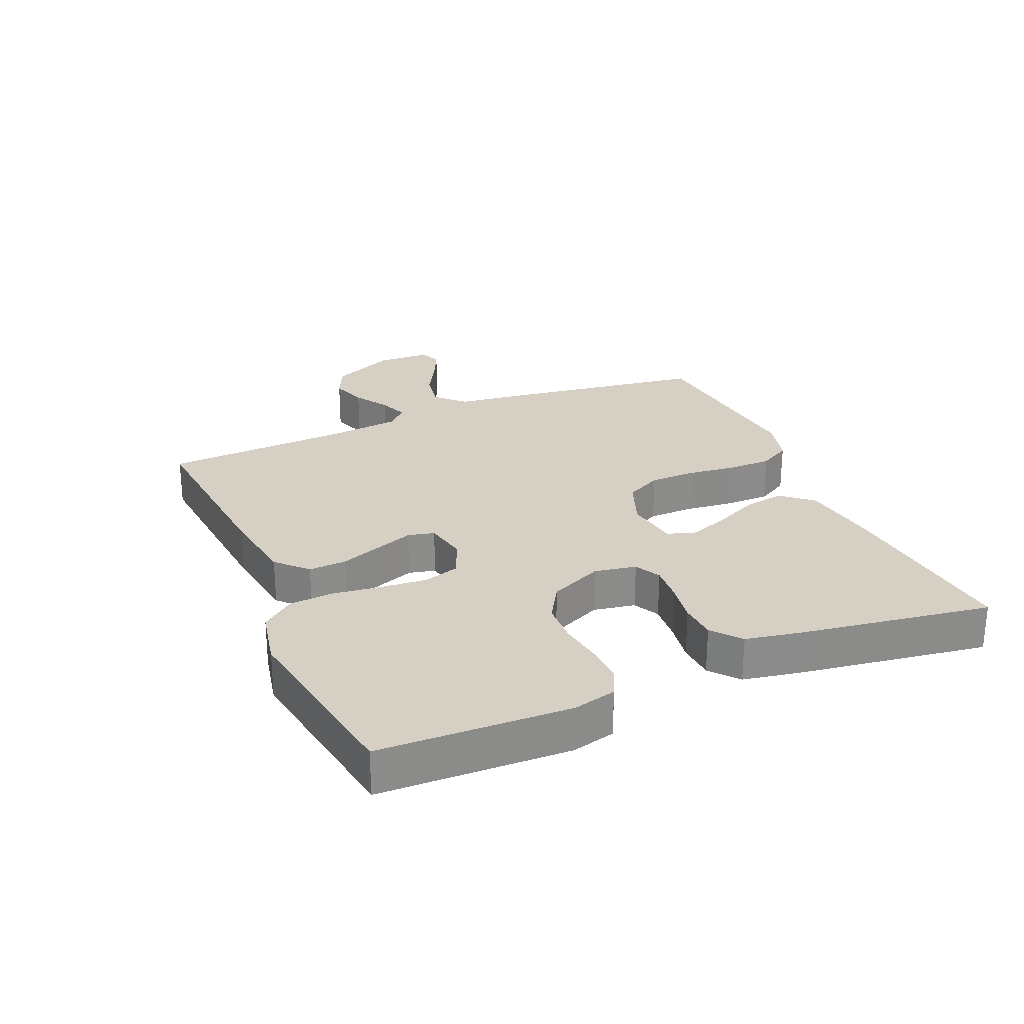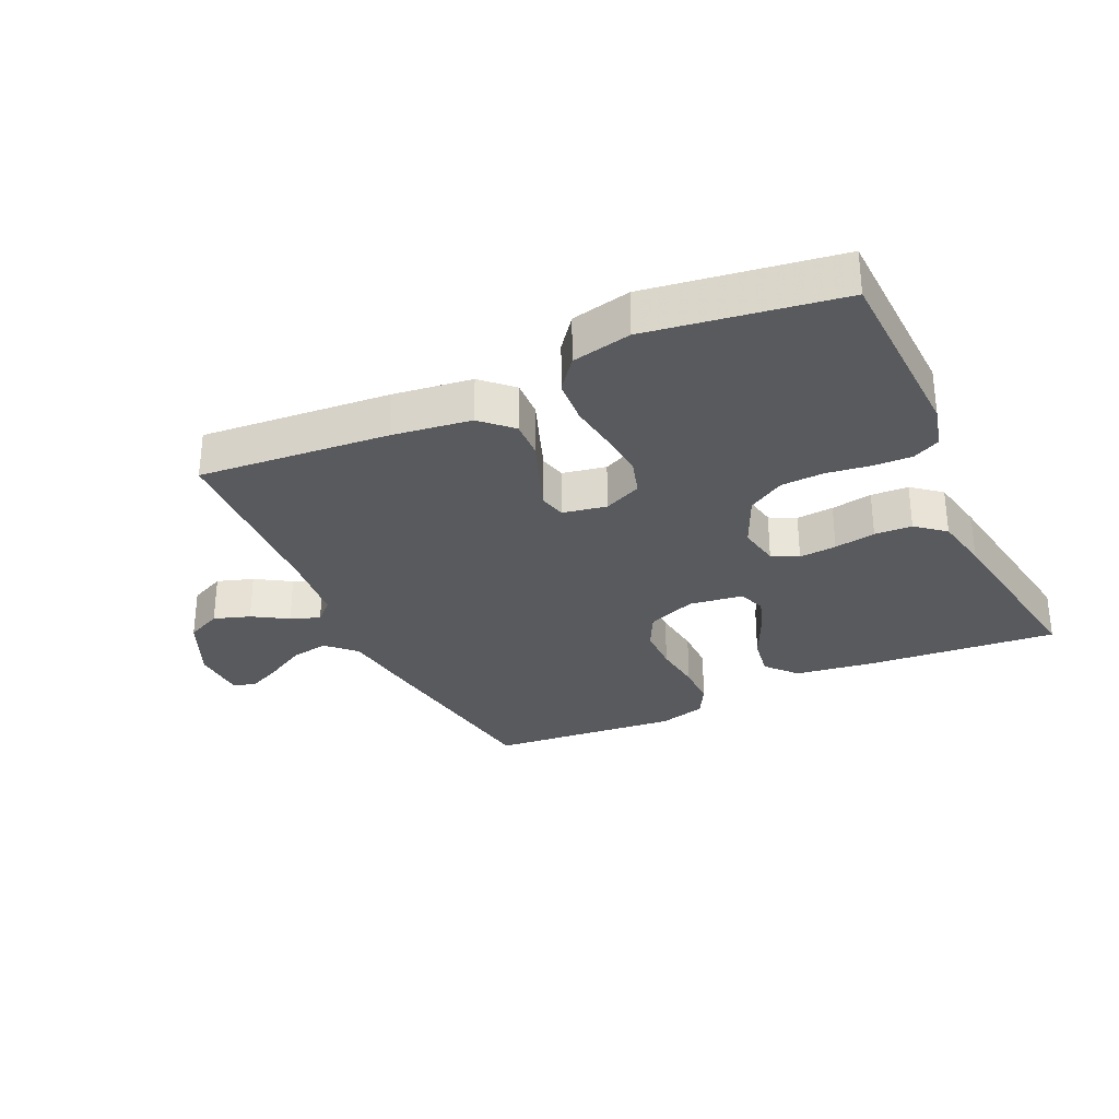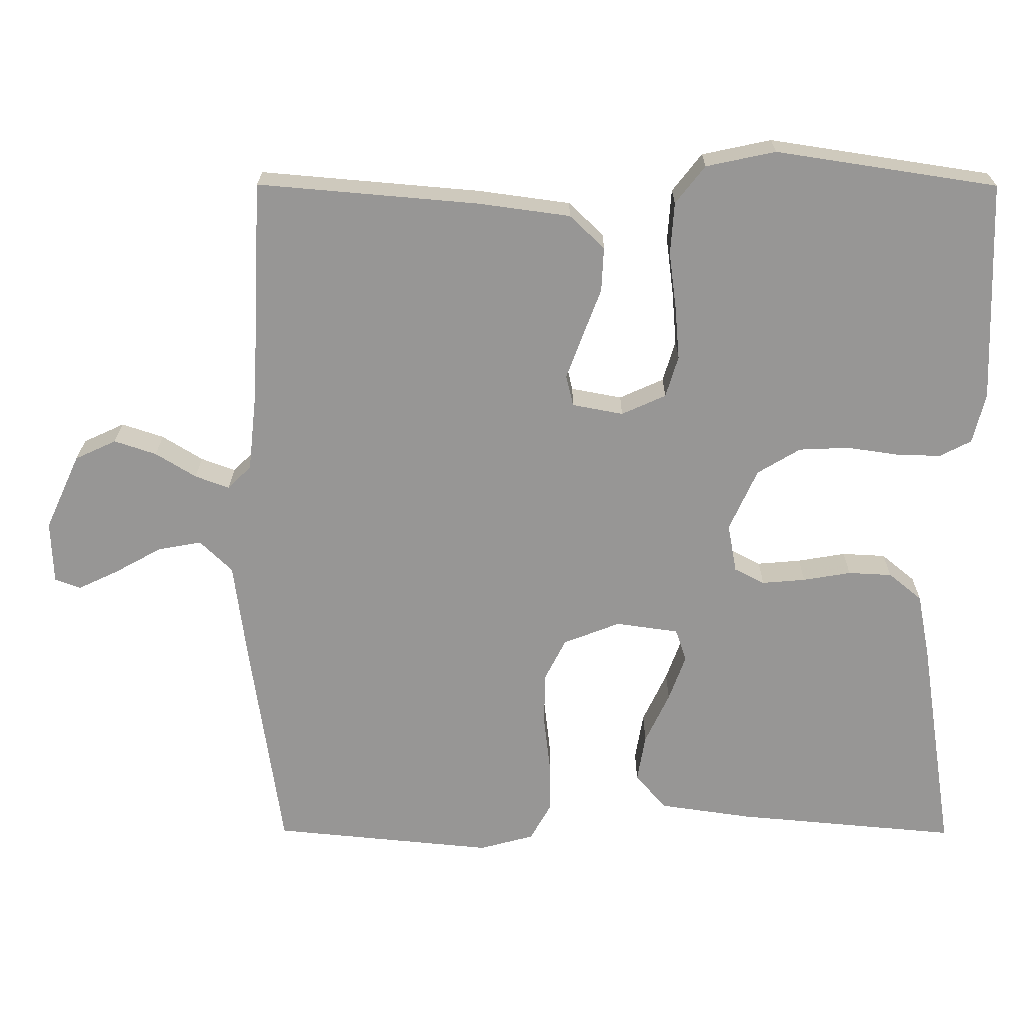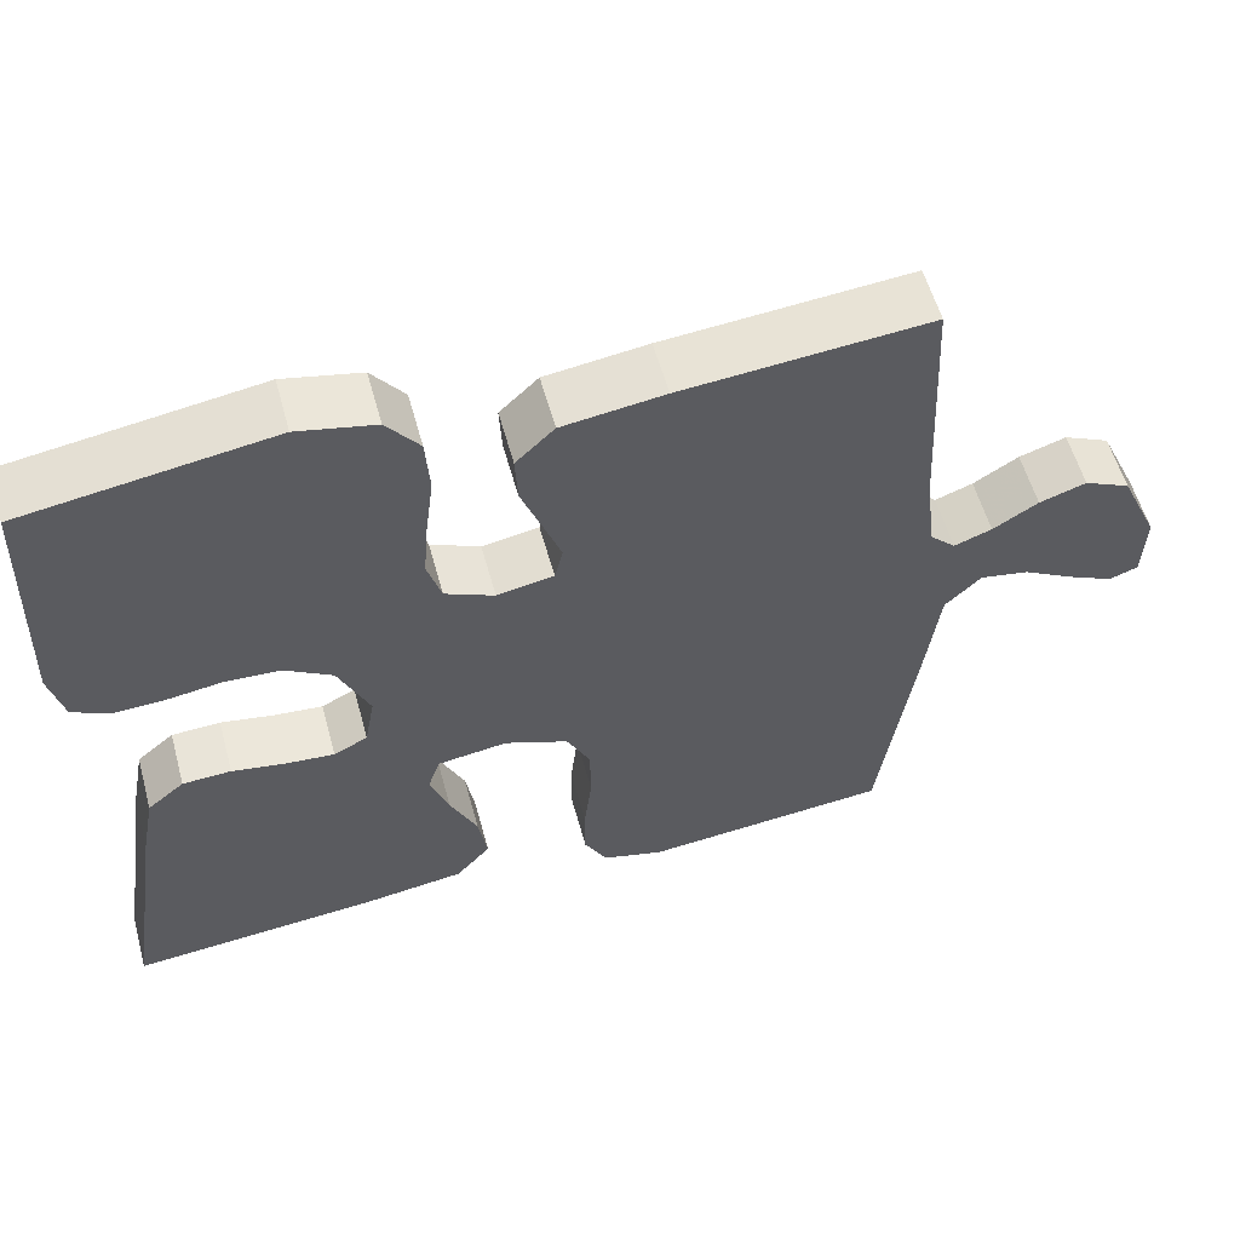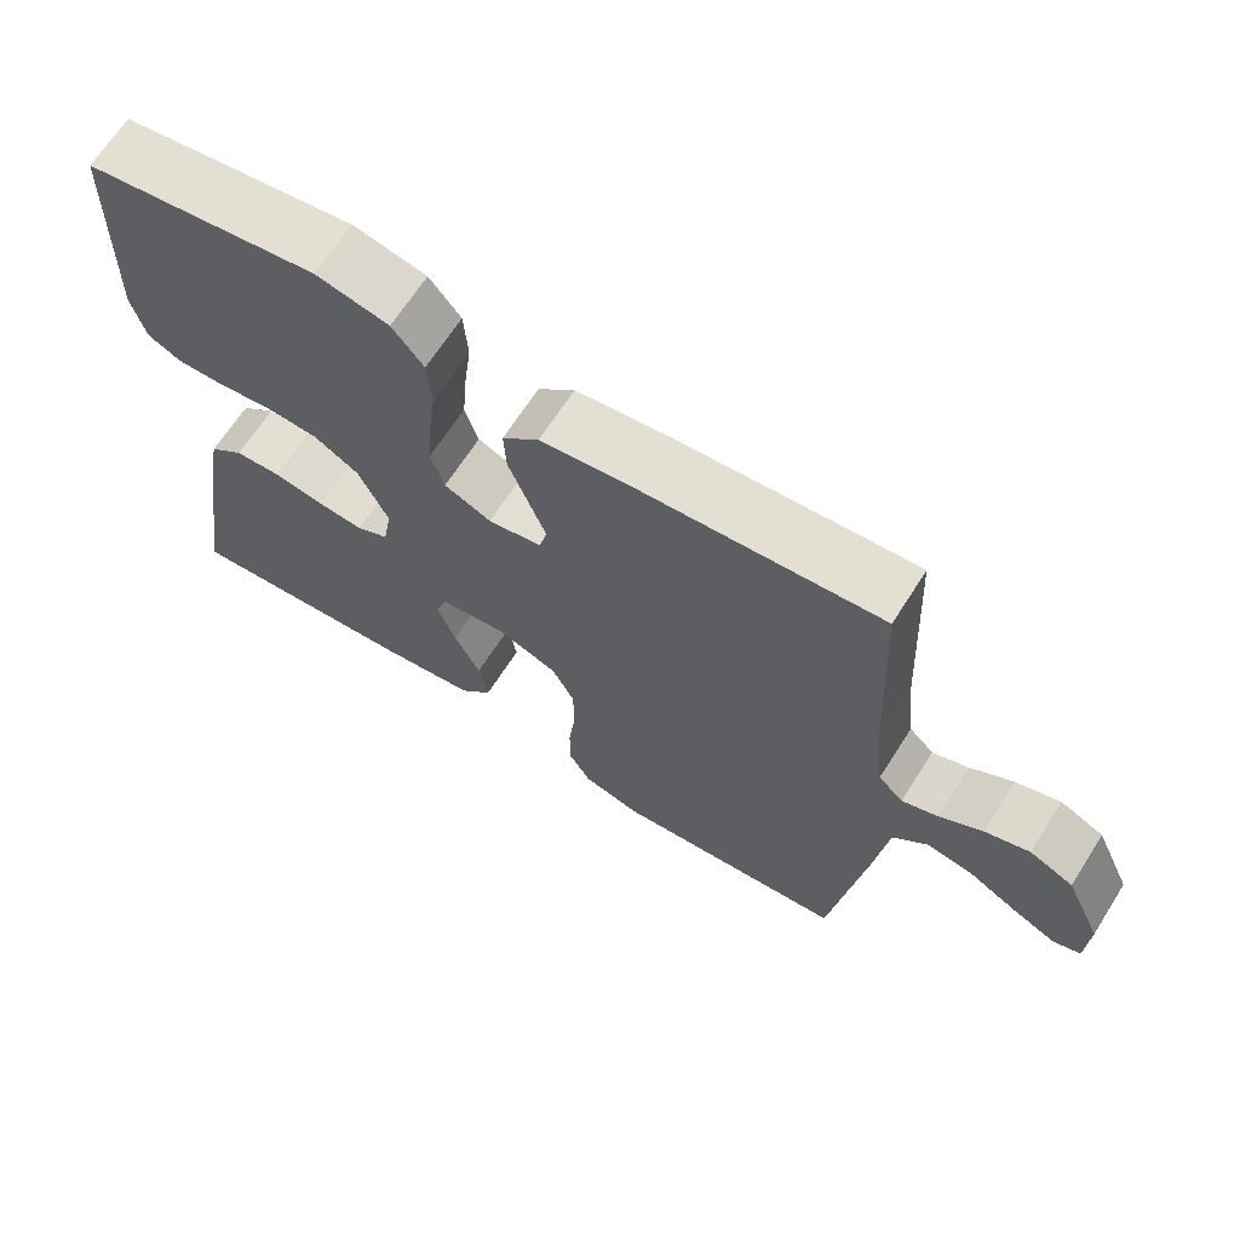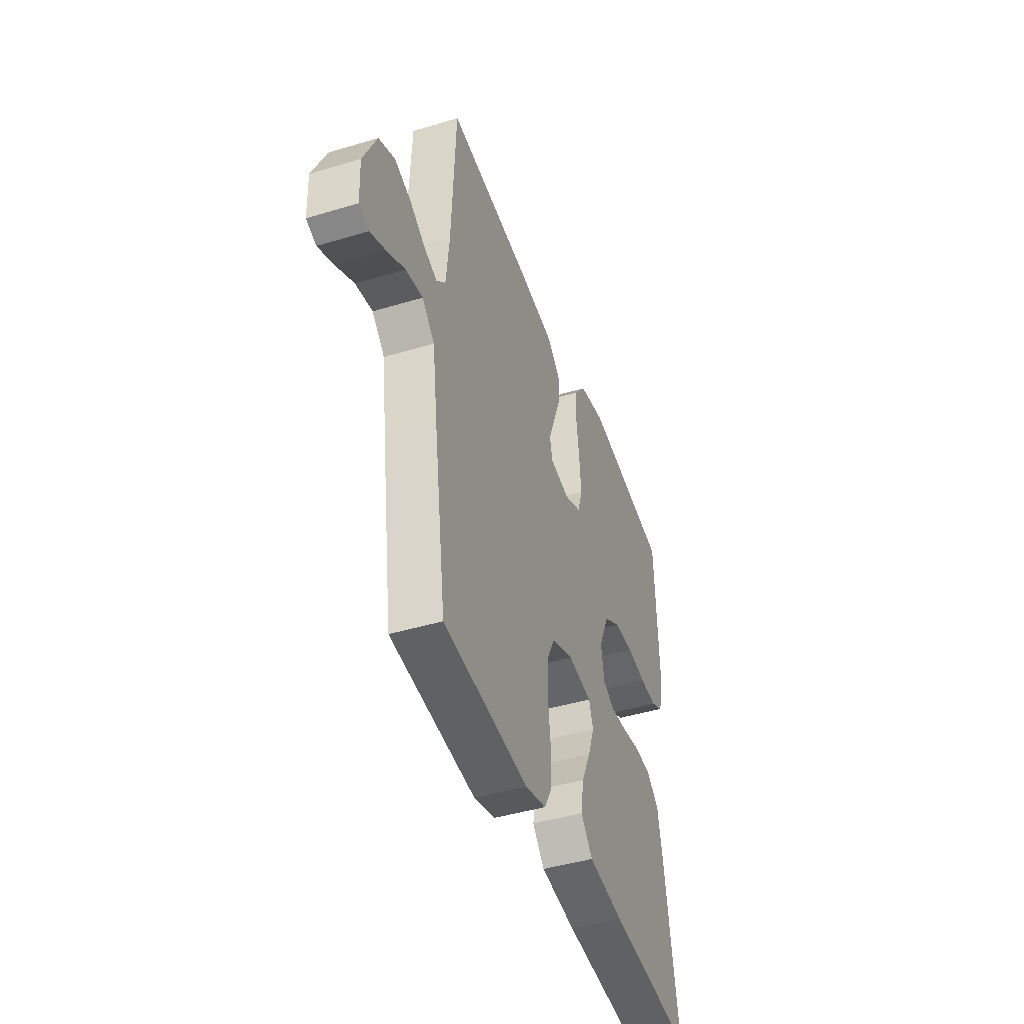
<metadata>
{"format":"obj","ext":"obj","renderer":"f3d","projection":"perspective","resolution":1024,"background":"white","views":[{"elev":26.3,"azim":66.6,"up":"+Y"},{"elev":-30.5,"azim":25.1,"up":"+Y"},{"elev":22.1,"azim":0.4,"up":"+Z"},{"elev":56.6,"azim":164.7,"up":"+Z"},{"elev":66.8,"azim":-147.5,"up":"+Z"},{"elev":-44.2,"azim":-70.6,"up":"+Z"}]}
</metadata>
<code>
v -0.5 0.07 0.5
v -0.2 0.07 0.474
v -0.076 0.07 0.457
v -0.029 0.07 0.412
v -0.032 0.07 0.352
v -0.057 0.07 0.286
v -0.079 0.07 0.227
v -0.069 0.07 0.185
v 0 0.07 0.172
v 0.06 0.07 0.199
v 0.077 0.07 0.255
v 0.071 0.07 0.327
v 0.061 0.07 0.405
v 0.066 0.07 0.475
v 0.106 0.07 0.526
v 0.2 0.07 0.546
v 0.5 0.07 0.5
v 0.51 0.07 0.2
v 0.493 0.07 0.132
v 0.45 0.07 0.11
v 0.389 0.07 0.112
v 0.32 0.07 0.122
v 0.252 0.07 0.119
v 0.194 0.07 0.084
v 0.156 0.07 0
v 0.168 0.07 -0.066
v 0.209 0.07 -0.087
v 0.268 0.07 -0.082
v 0.333 0.07 -0.071
v 0.392 0.07 -0.074
v 0.437 0.07 -0.111
v 0.454 0.07 -0.2
v 0.5 0.07 -0.5
v 0.2 0.07 -0.473
v 0.075 0.07 -0.455
v 0.033 0.07 -0.407
v 0.044 0.07 -0.342
v 0.077 0.07 -0.272
v 0.1 0.07 -0.209
v 0.085 0.07 -0.165
v 0 0.07 -0.153
v -0.077 0.07 -0.183
v -0.106 0.07 -0.24
v -0.107 0.07 -0.312
v -0.098 0.07 -0.39
v -0.098 0.07 -0.459
v -0.126 0.07 -0.509
v -0.2 0.07 -0.529
v -0.5 0.07 -0.5
v -0.543 0.07 -0.2
v -0.56 0.07 -0.069
v -0.604 0.07 -0.026
v -0.664 0.07 -0.037
v -0.727 0.07 -0.072
v -0.782 0.07 -0.098
v -0.817 0.07 -0.085
v -0.82 0.07 0
v -0.773 0.07 0.103
v -0.717 0.07 0.129
v -0.66 0.07 0.11
v -0.605 0.07 0.076
v -0.559 0.07 0.059
v -0.527 0.07 0.09
v -0.515 0.07 0.2
v -0.5 0 0.5
v -0.2 0 0.474
v -0.076 0 0.457
v -0.029 0 0.412
v -0.032 0 0.352
v -0.057 0 0.286
v -0.079 0 0.227
v -0.069 0 0.185
v 0 0 0.172
v 0.06 0 0.199
v 0.077 0 0.255
v 0.071 0 0.327
v 0.061 0 0.405
v 0.066 0 0.475
v 0.106 0 0.526
v 0.2 0 0.546
v 0.5 0 0.5
v 0.51 0 0.2
v 0.493 0 0.132
v 0.45 0 0.11
v 0.389 0 0.112
v 0.32 0 0.122
v 0.252 0 0.119
v 0.194 0 0.084
v 0.156 0 0
v 0.168 0 -0.066
v 0.209 0 -0.087
v 0.268 0 -0.082
v 0.333 0 -0.071
v 0.392 0 -0.074
v 0.437 0 -0.111
v 0.454 0 -0.2
v 0.5 0 -0.5
v 0.2 0 -0.473
v 0.075 0 -0.455
v 0.033 0 -0.407
v 0.044 0 -0.342
v 0.077 0 -0.272
v 0.1 0 -0.209
v 0.085 0 -0.165
v 0 0 -0.153
v -0.077 0 -0.183
v -0.106 0 -0.24
v -0.107 0 -0.312
v -0.098 0 -0.39
v -0.098 0 -0.459
v -0.126 0 -0.509
v -0.2 0 -0.529
v -0.5 0 -0.5
v -0.543 0 -0.2
v -0.56 0 -0.069
v -0.604 0 -0.026
v -0.664 0 -0.037
v -0.727 0 -0.072
v -0.782 0 -0.098
v -0.817 0 -0.085
v -0.82 0 0
v -0.773 0 0.103
v -0.717 0 0.129
v -0.66 0 0.11
v -0.605 0 0.076
v -0.559 0 0.059
v -0.527 0 0.09
v -0.515 0 0.2
f 59 60 61
f 58 59 61
f 57 58 61
f 56 57 61
f 55 56 61
f 54 55 61
f 53 54 61
f 52 53 61 62
f 51 52 62 63
f 50 51 63
f 49 50 63
f 48 49 63
f 47 48 63
f 46 47 63
f 45 46 63
f 44 45 63
f 36 37 38
f 35 36 38
f 34 35 38
f 33 34 38
f 32 33 38
f 31 32 38
f 30 31 38
f 29 30 38
f 28 29 38
f 27 28 38 39
f 26 27 39 40
f 20 21 22
f 19 20 22
f 18 19 22
f 17 18 22
f 16 17 22
f 15 16 22
f 14 15 22
f 13 14 22
f 12 13 22
f 11 12 22 23
f 10 11 23 24
f 4 5 6
f 3 4 6
f 2 3 6
f 1 2 6
f 64 1 6
f 64 6 7
f 43 44 63 64
f 64 7 8
f 43 64 8
f 42 43 8
f 41 42 8 9
f 41 9 10
f 40 41 10
f 26 40 10
f 25 26 10
f 10 24 25
f 125 124 123
f 125 123 122
f 125 122 121
f 125 121 120
f 125 120 119
f 125 119 118
f 125 118 117
f 126 125 117 116
f 127 126 116 115
f 127 115 114
f 127 114 113
f 127 113 112
f 127 112 111
f 127 111 110
f 127 110 109
f 127 109 108
f 102 101 100
f 102 100 99
f 102 99 98
f 102 98 97
f 102 97 96
f 102 96 95
f 102 95 94
f 102 94 93
f 102 93 92
f 103 102 92 91
f 104 103 91 90
f 86 85 84
f 86 84 83
f 86 83 82
f 86 82 81
f 86 81 80
f 86 80 79
f 86 79 78
f 86 78 77
f 86 77 76
f 87 86 76 75
f 88 87 75 74
f 70 69 68
f 70 68 67
f 70 67 66
f 70 66 65
f 70 65 128
f 71 70 128
f 128 127 108 107
f 72 71 128
f 72 128 107
f 72 107 106
f 73 72 106 105
f 74 73 105
f 74 105 104
f 74 104 90
f 74 90 89
f 89 88 74
f 1 65 66 2
f 2 66 67 3
f 3 67 68 4
f 4 68 69 5
f 5 69 70 6
f 6 70 71 7
f 7 71 72 8
f 8 72 73 9
f 9 73 74 10
f 10 74 75 11
f 11 75 76 12
f 12 76 77 13
f 13 77 78 14
f 14 78 79 15
f 15 79 80 16
f 16 80 81 17
f 17 81 82 18
f 18 82 83 19
f 19 83 84 20
f 20 84 85 21
f 21 85 86 22
f 22 86 87 23
f 23 87 88 24
f 24 88 89 25
f 25 89 90 26
f 26 90 91 27
f 27 91 92 28
f 28 92 93 29
f 29 93 94 30
f 30 94 95 31
f 31 95 96 32
f 32 96 97 33
f 33 97 98 34
f 34 98 99 35
f 35 99 100 36
f 36 100 101 37
f 37 101 102 38
f 38 102 103 39
f 39 103 104 40
f 40 104 105 41
f 41 105 106 42
f 42 106 107 43
f 43 107 108 44
f 44 108 109 45
f 45 109 110 46
f 46 110 111 47
f 47 111 112 48
f 48 112 113 49
f 49 113 114 50
f 50 114 115 51
f 51 115 116 52
f 52 116 117 53
f 53 117 118 54
f 54 118 119 55
f 55 119 120 56
f 56 120 121 57
f 57 121 122 58
f 58 122 123 59
f 59 123 124 60
f 60 124 125 61
f 61 125 126 62
f 62 126 127 63
f 63 127 128 64
f 64 128 65 1

</code>
